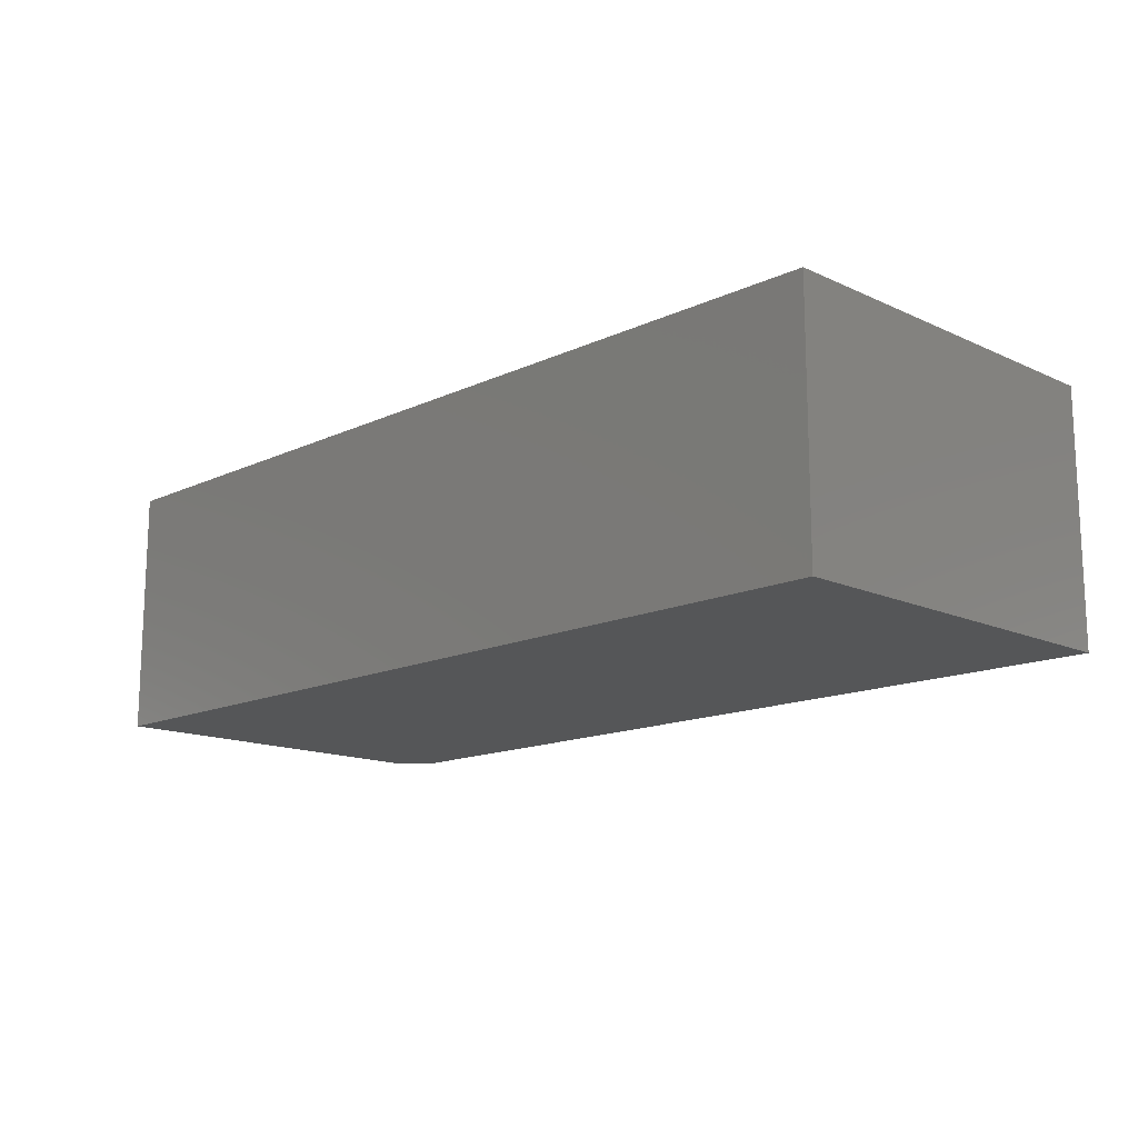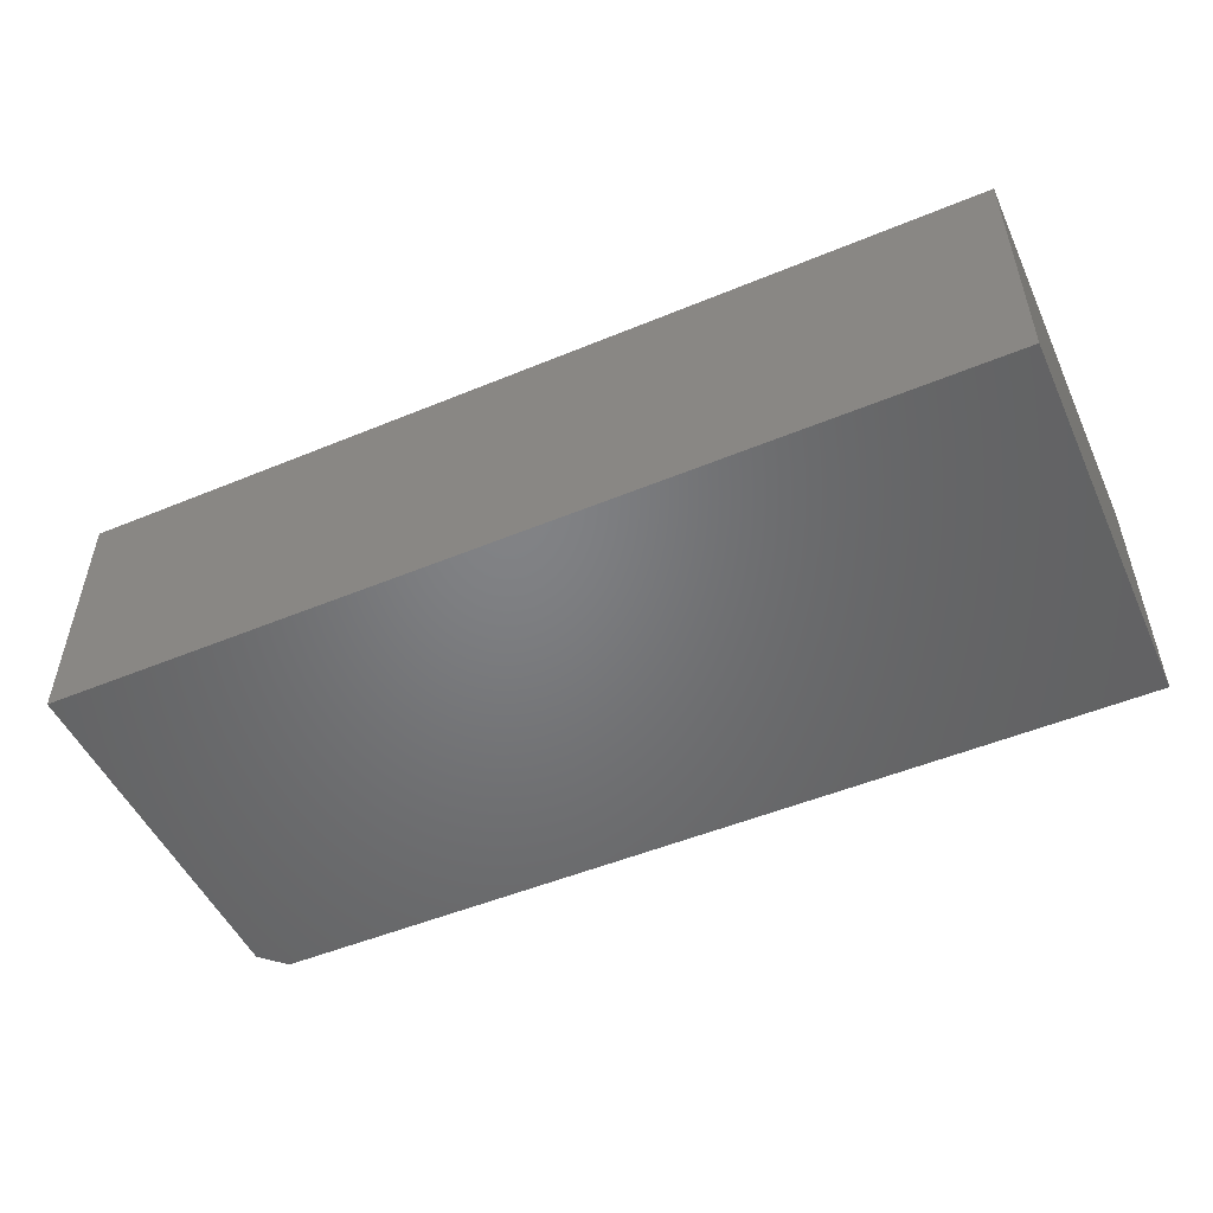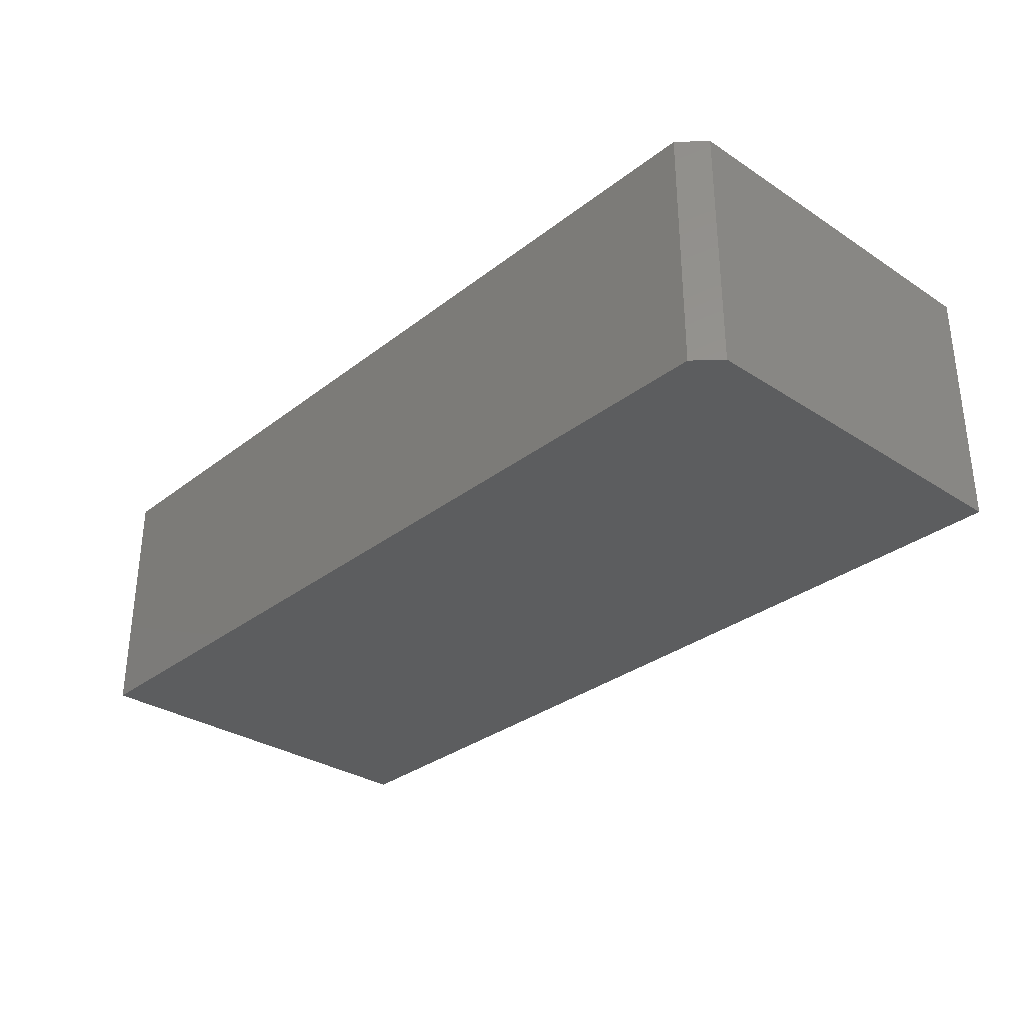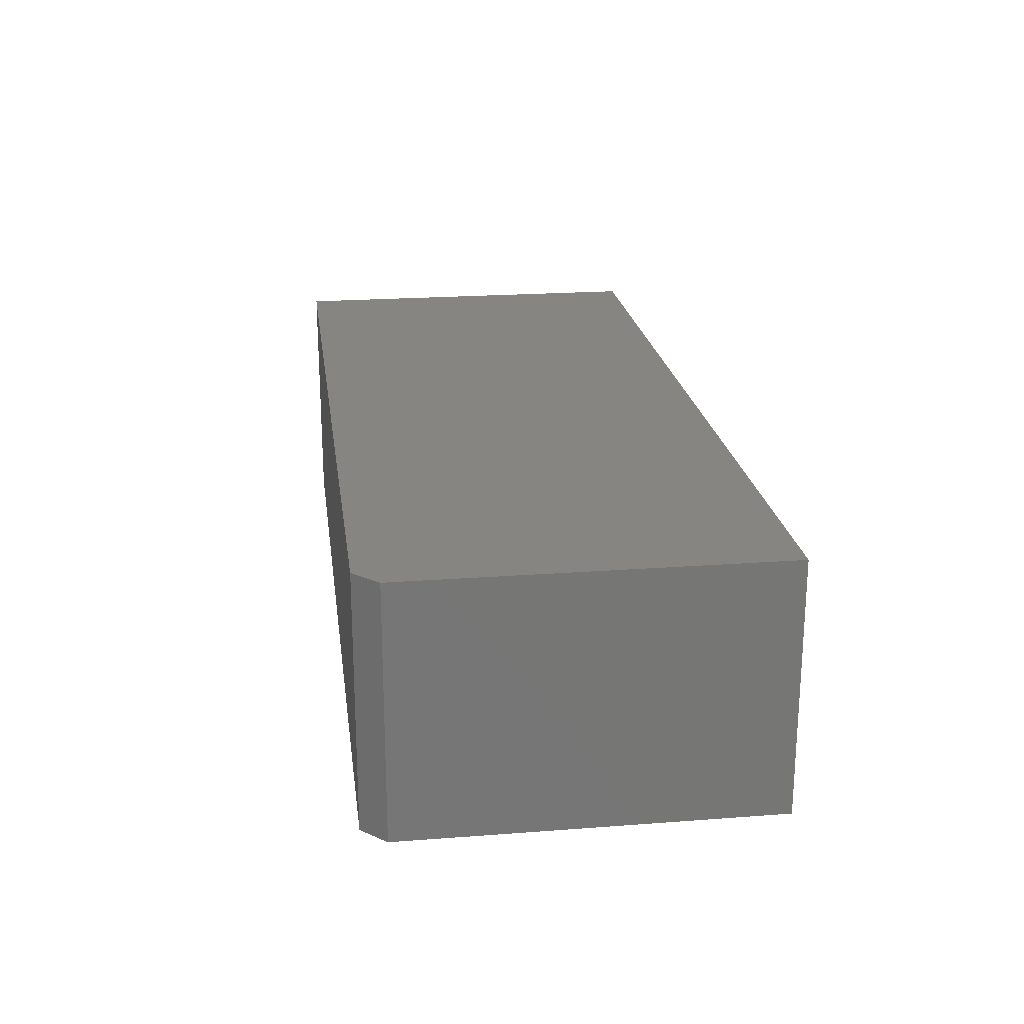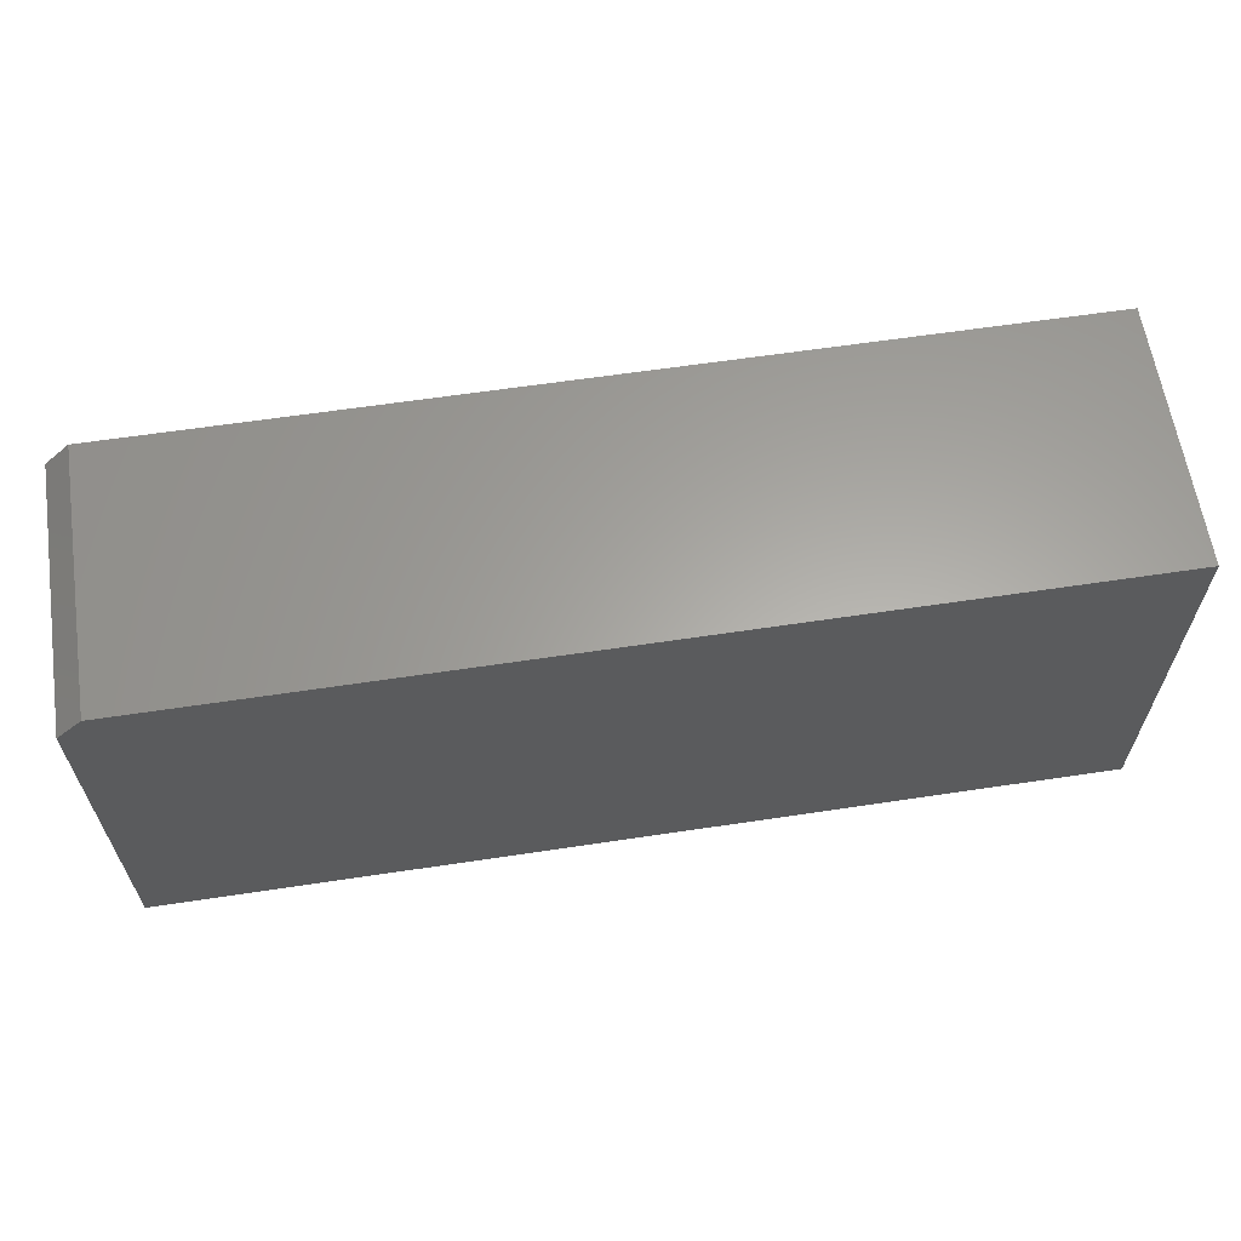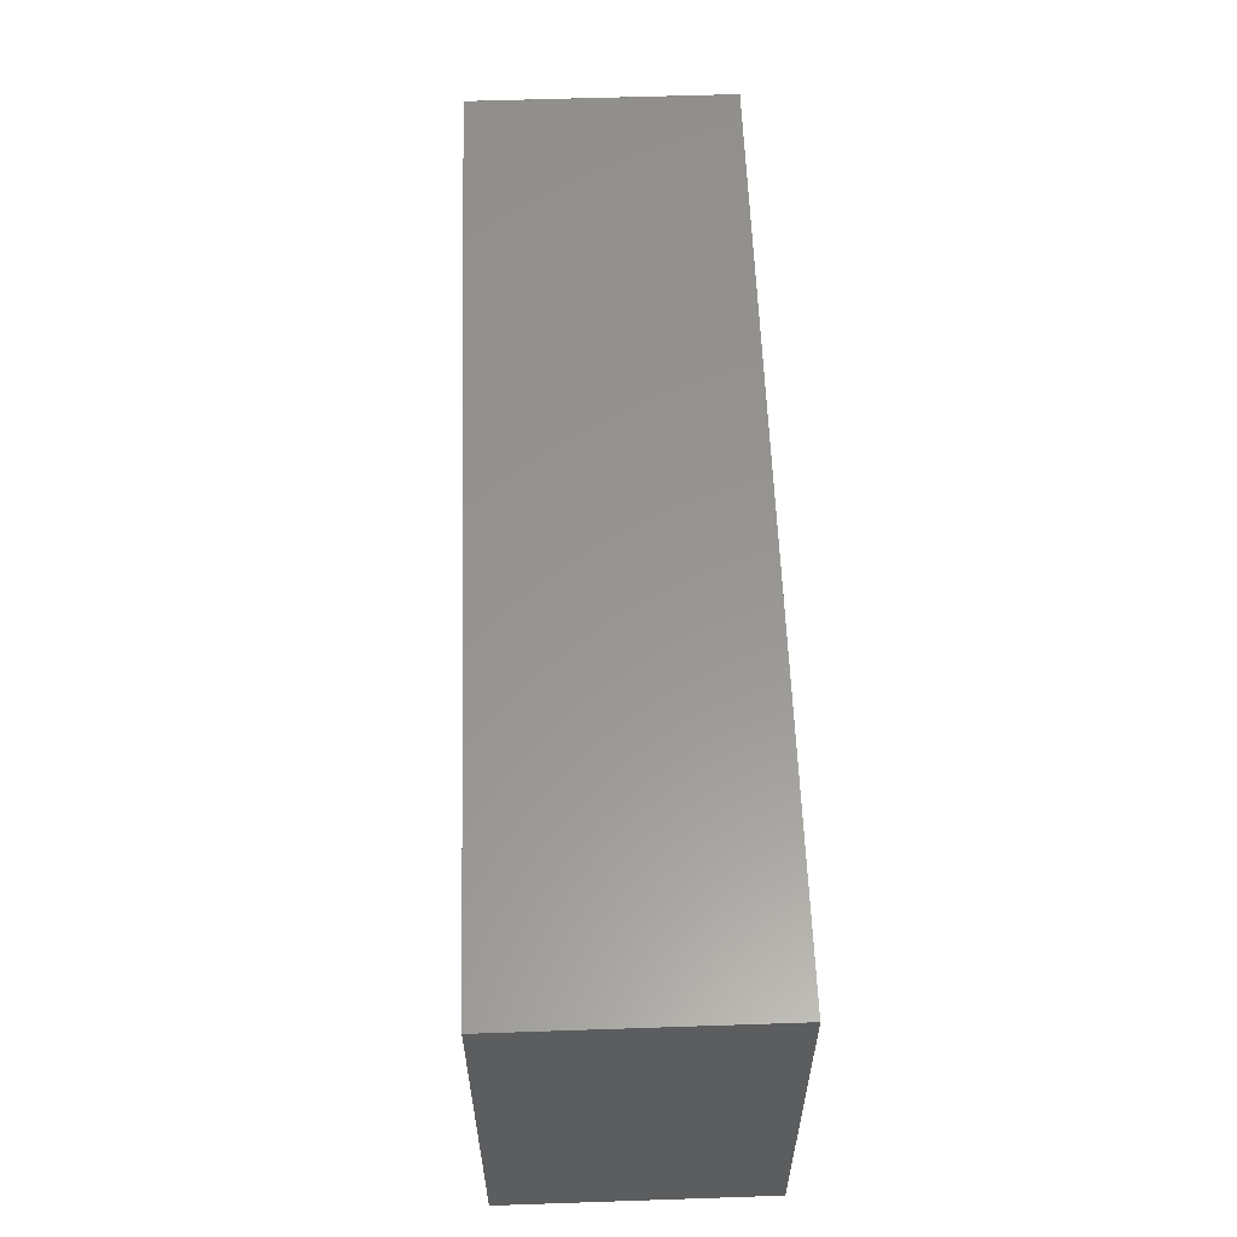
<metadata>
{"format":"stl","ext":"stl","renderer":"f3d","projection":"perspective","resolution":1024,"background":"white","views":[{"elev":-14.5,"azim":-134.8,"up":"+Y"},{"elev":-50.8,"azim":-155.7,"up":"+Y"},{"elev":-31.5,"azim":47.4,"up":"+Y"},{"elev":21.6,"azim":82.4,"up":"+Y"},{"elev":62.2,"azim":171.3,"up":"+Z"},{"elev":58.2,"azim":-92.0,"up":"+Z"}]}
</metadata>
<code>
# stl→obj: 10 verts, 16 faces
v -0.75 -0.2031 0.6406
v 0.7109 -0.2031 0.6406
v -0.75 0.2074 0.6406
v 0.7109 0.2074 0.6406
v -0.75 0.2074 0
v 0.75 0.2074 0
v 0.75 0.2074 0.6016
v 0.75 -0.2031 0
v 0.75 -0.2031 0.6016
v -0.75 -0.2031 0
f 1 2 3
f 3 2 4
f 5 3 6
f 6 3 4
f 6 4 7
f 8 6 9
f 9 6 7
f 1 10 2
f 2 10 8
f 2 8 9
f 2 9 4
f 4 9 7
f 10 5 8
f 8 5 6
f 5 10 3
f 3 10 1

</code>
